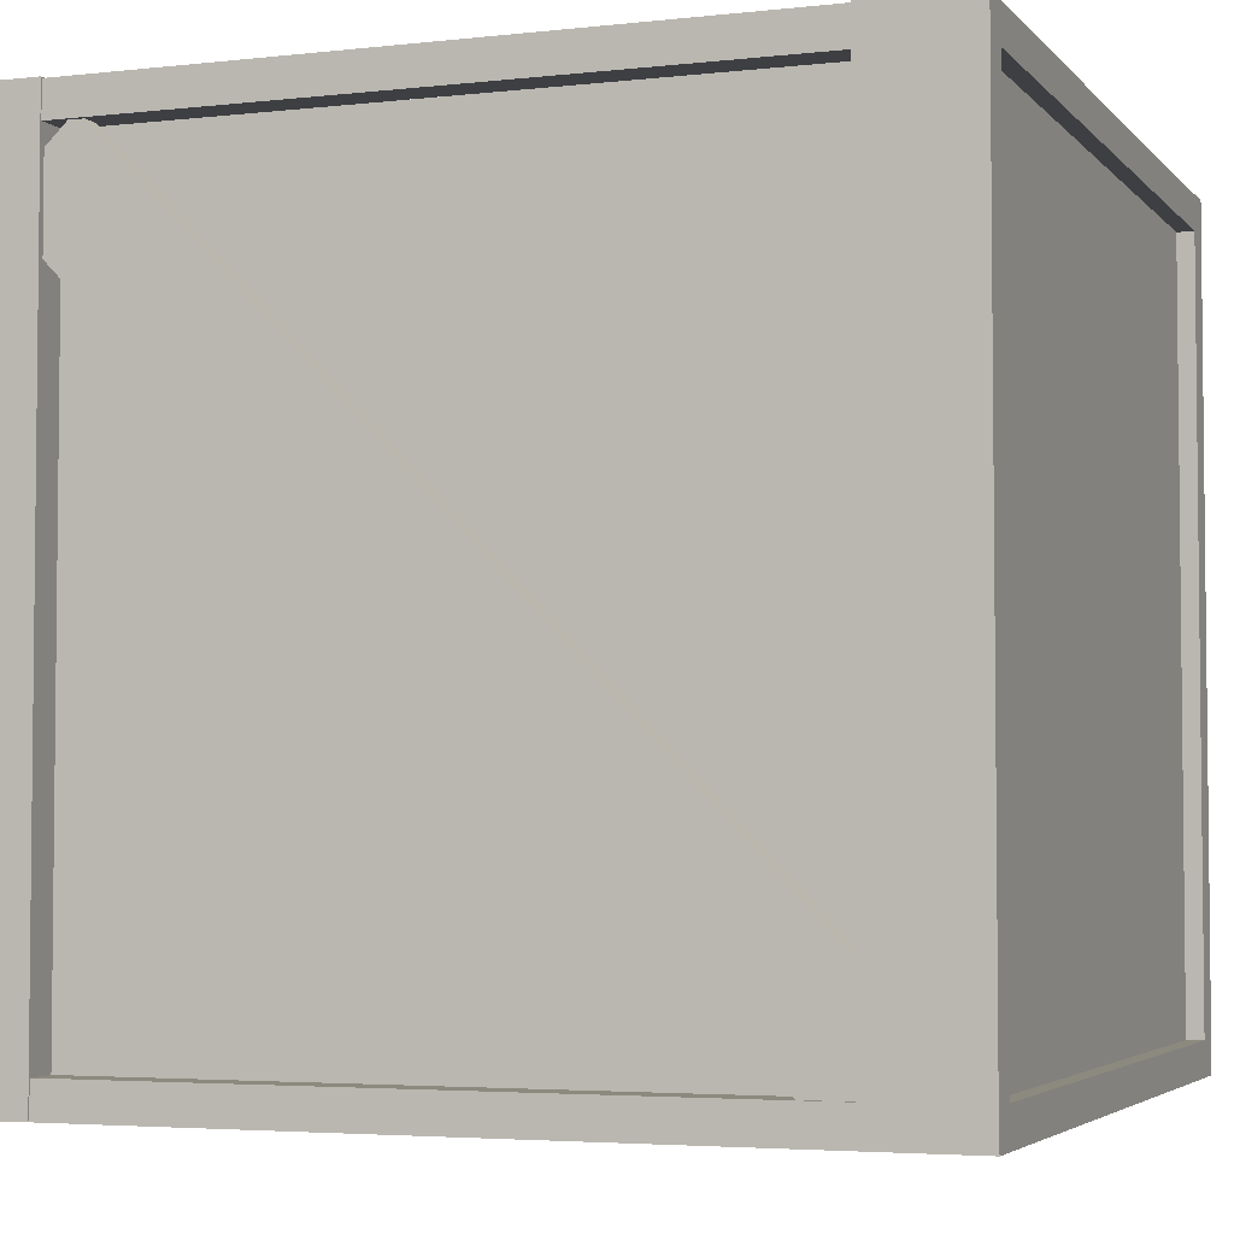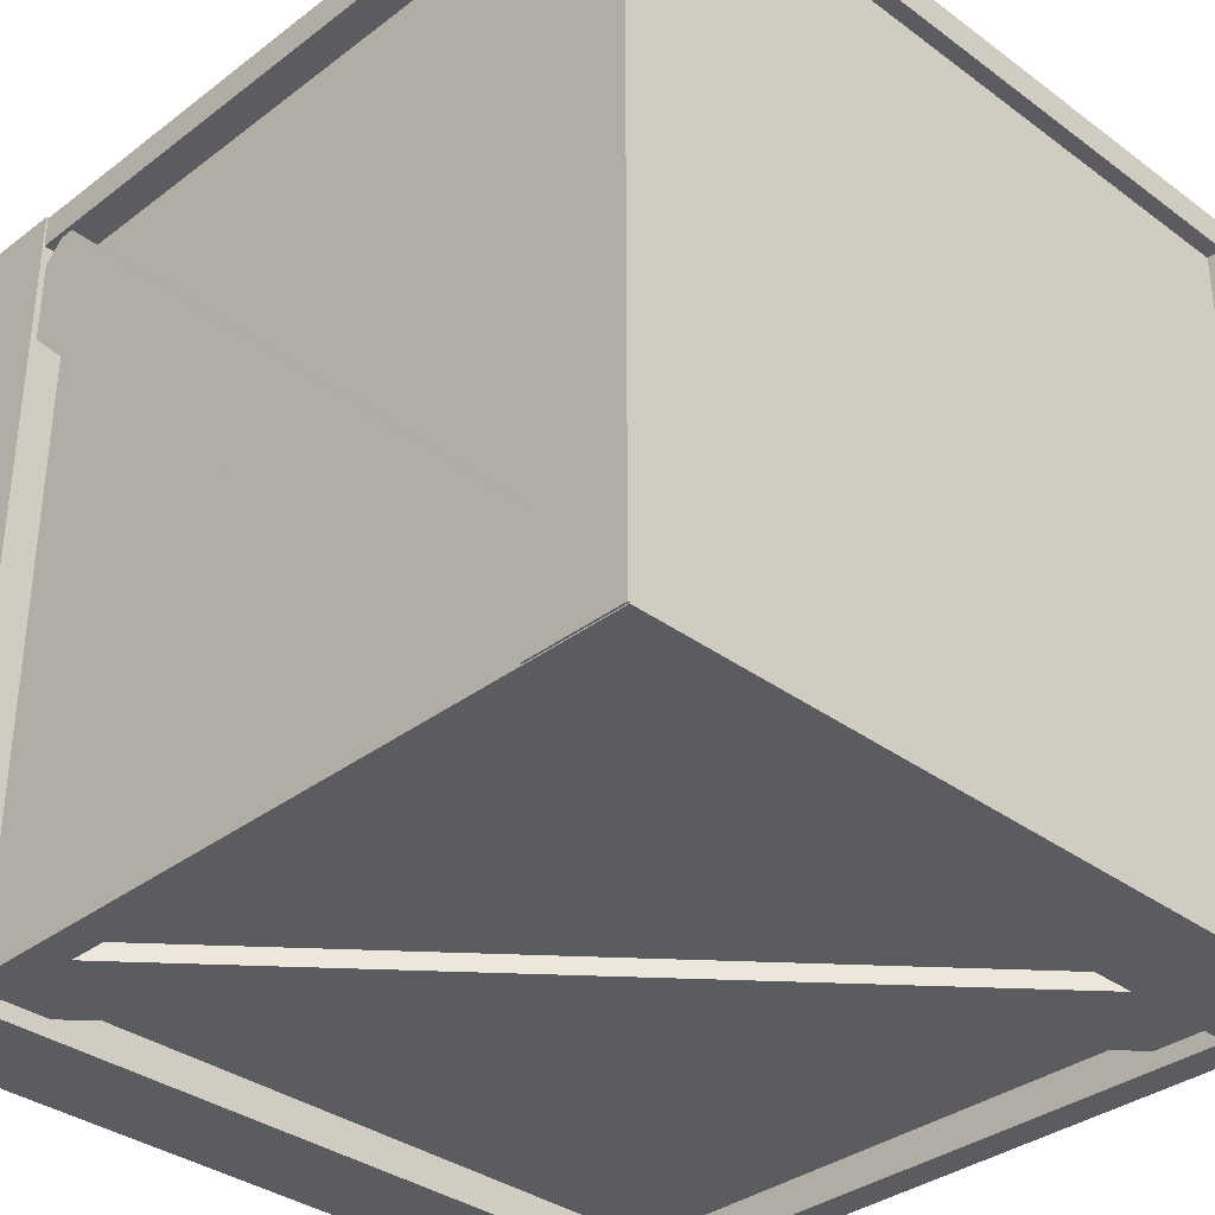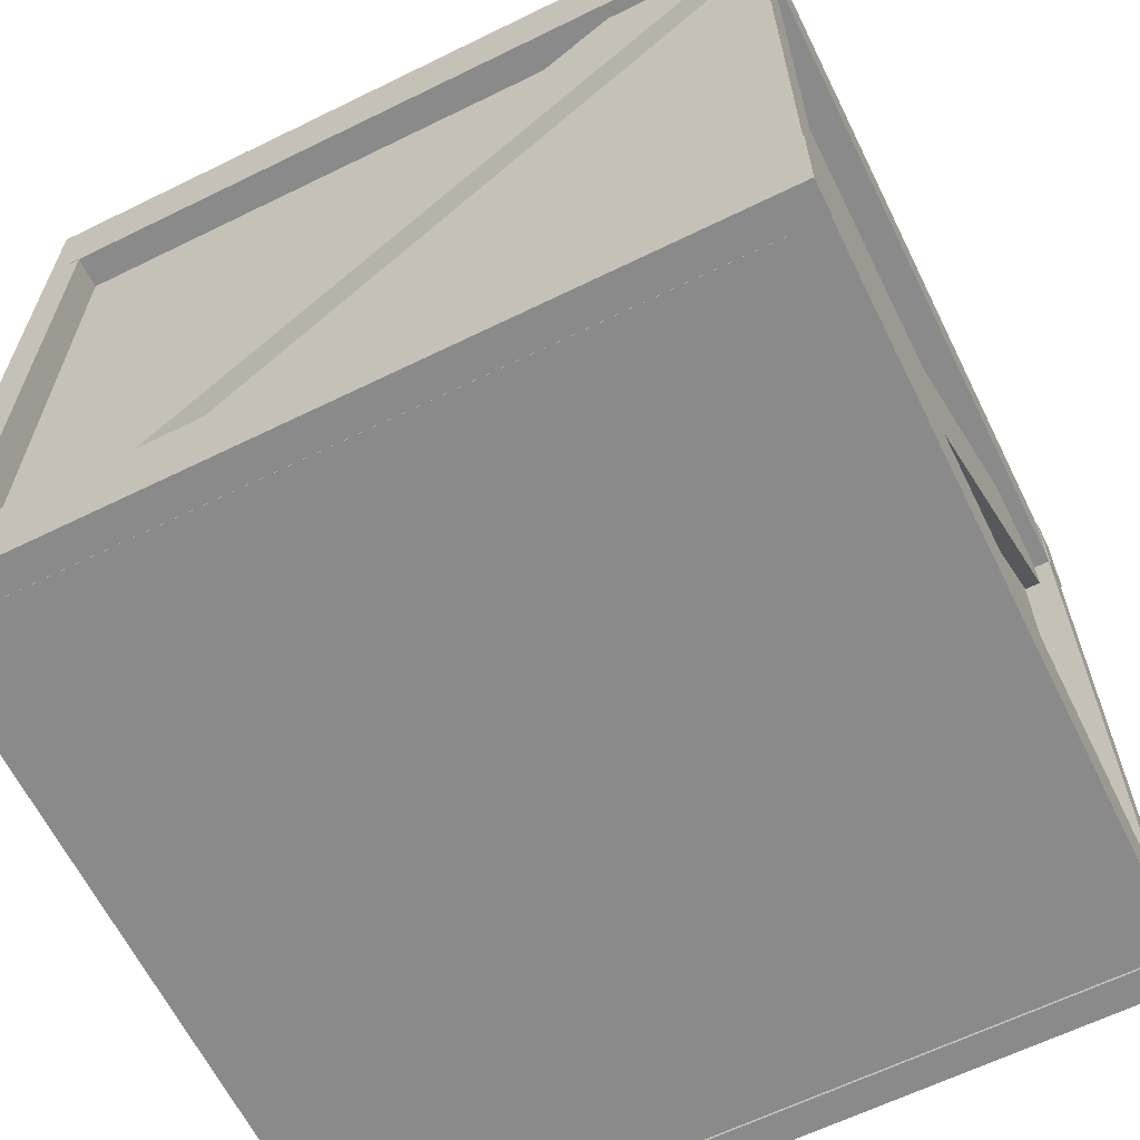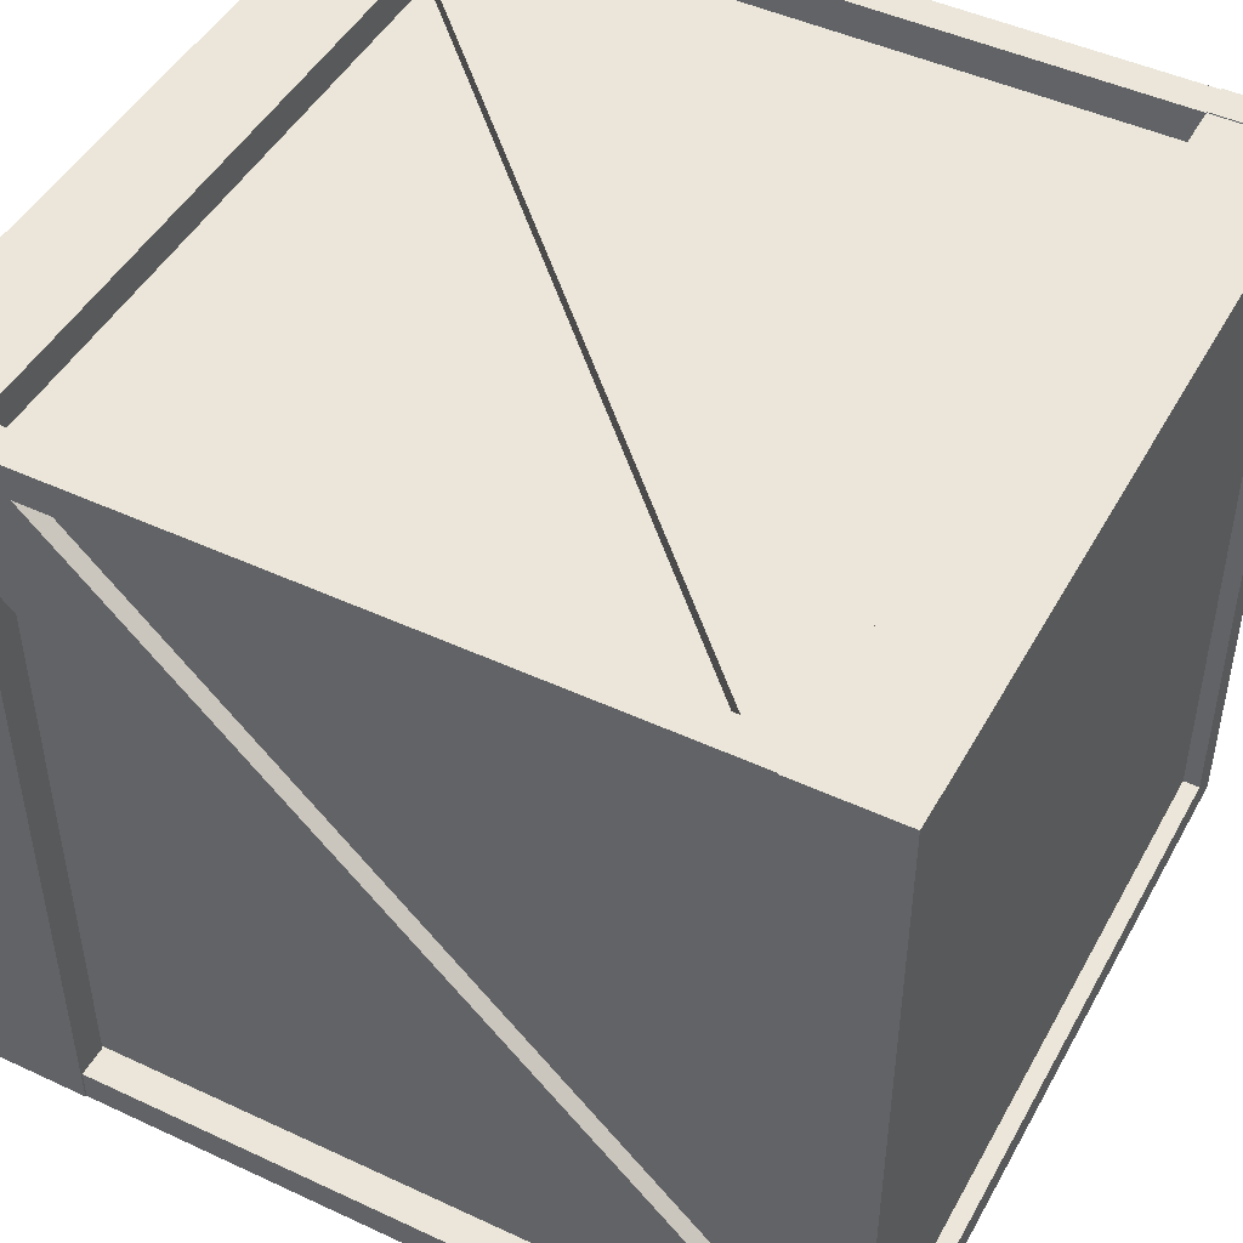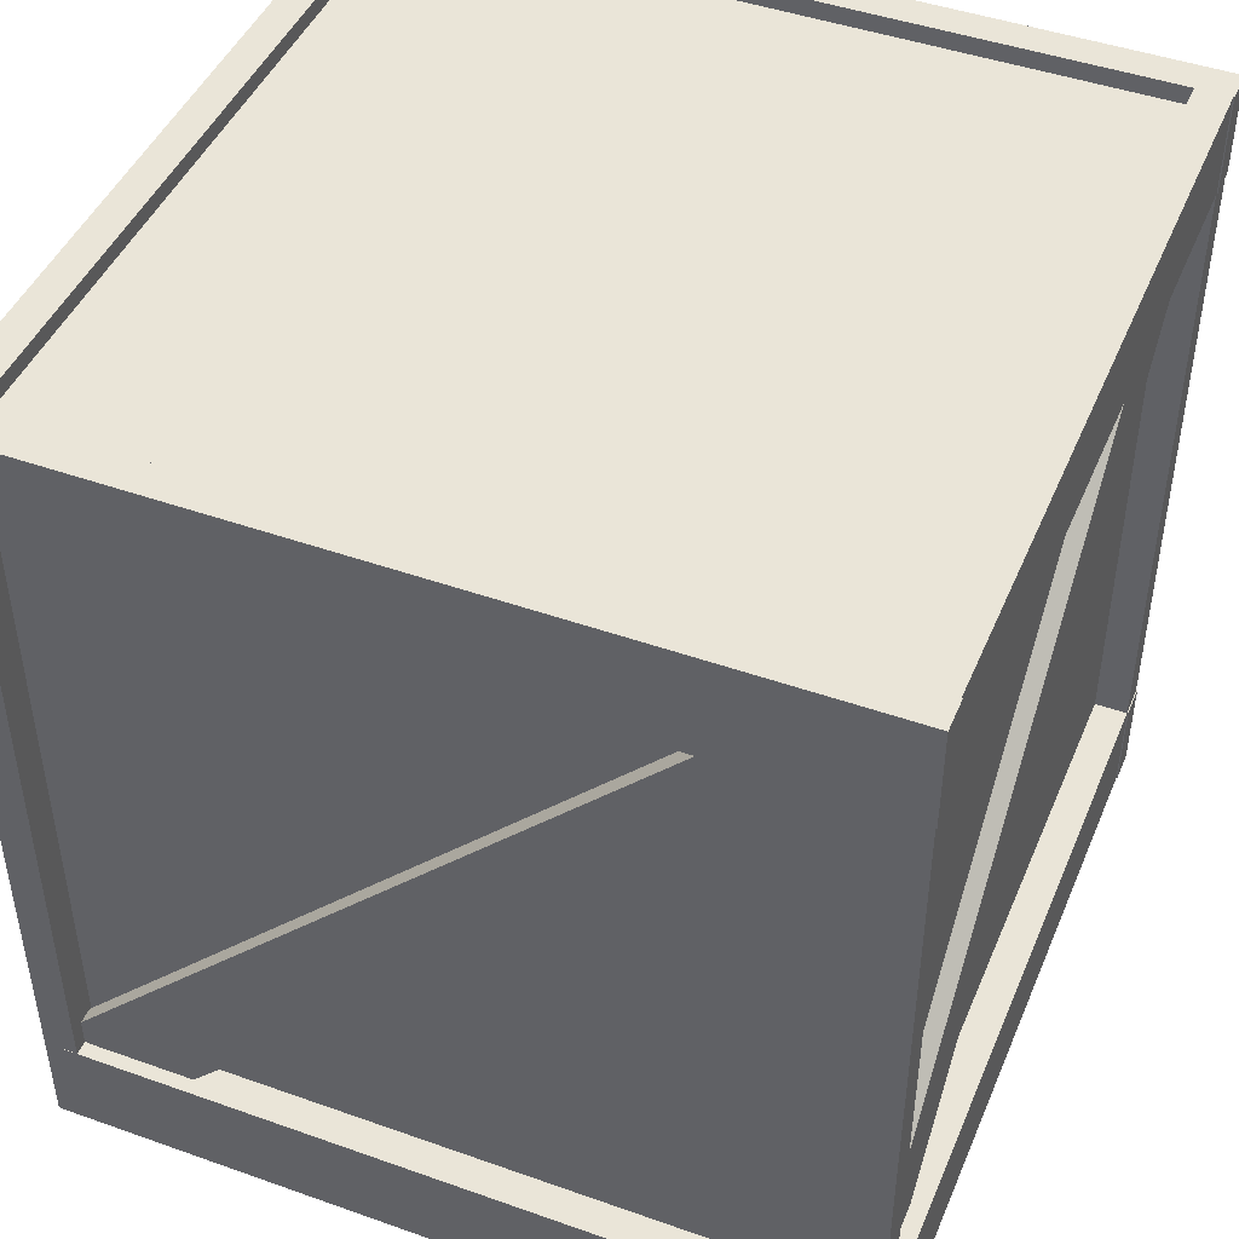
<metadata>
{"format":"obj","ext":"obj","renderer":"f3d","projection":"perspective","resolution":1024,"background":"white","views":[{"elev":-3.9,"azim":110.5,"up":"+Z"},{"elev":-34.7,"azim":135.4,"up":"+Z"},{"elev":-63.6,"azim":-63.7,"up":"+Y"},{"elev":47.1,"azim":117.8,"up":"+Z"},{"elev":45.5,"azim":-67.8,"up":"+Y"}]}
</metadata>
<code>
g Part1
v 46.51 0.8644 590.6
v 46.63 0.8644 590.6
v 46.51 0.3434 591.1
v 46.63 0.3434 591.1
v 46.63 6.08 595.6
v 46.63 0.8644 590.6
v 46.51 6.08 595.6
v 46.51 0.8644 590.6
v 46.63 0.8644 590.6
v 46.63 6.08 595.6
v 46.63 0.3434 591.1
v 46.63 5.559 596.2
v 46.63 6.08 595.6
v 46.51 6.08 595.6
v 46.63 5.559 596.2
v 46.51 5.559 596.2
v 46.51 5.559 596.2
v 46.51 0.3434 591.1
v 46.63 5.559 596.2
v 46.63 0.3434 591.1
v 46.51 6.08 595.6
v 46.51 0.8644 590.6
v 46.51 5.559 596.2
v 46.51 0.3434 591.1
f 1 2 3
f 3 2 4
f 5 6 7
f 7 6 8
f 9 10 11
f 11 10 12
f 13 14 15
f 15 14 16
f 17 18 19
f 19 18 20
f 21 22 23
f 23 22 24
g Part2
v 52.24 0.4236 595.7
v 52.37 0.4236 595.7
v 52.24 0.9631 596.2
v 52.37 0.9631 596.2
v 52.37 5.461 590.5
v 52.37 0.4236 595.7
v 52.24 5.461 590.5
v 52.24 0.4236 595.7
v 52.37 0.4236 595.7
v 52.37 5.461 590.5
v 52.37 0.9631 596.2
v 52.37 6 591
v 52.37 5.461 590.5
v 52.24 5.461 590.5
v 52.37 6 591
v 52.24 6 591
v 52.24 6 591
v 52.24 0.9631 596.2
v 52.37 6 591
v 52.37 0.9631 596.2
v 52.24 5.461 590.5
v 52.24 0.4236 595.7
v 52.24 6 591
v 52.24 0.9631 596.2
f 25 26 27
f 27 26 28
f 29 30 31
f 31 30 32
f 33 34 35
f 35 34 36
f 37 38 39
f 39 38 40
f 41 42 43
f 43 42 44
f 45 46 47
f 47 46 48
g Part3
v 47.05 0.4236 596.2
v 47.05 0.4236 596.3
v 46.53 0.9631 596.2
v 46.53 0.9631 596.3
v 52.27 5.461 596.3
v 47.05 0.4236 596.3
v 52.27 5.461 596.2
v 47.05 0.4236 596.2
v 47.05 0.4236 596.3
v 52.27 5.461 596.3
v 46.53 0.9631 596.3
v 51.75 6 596.3
v 52.27 5.461 596.3
v 52.27 5.461 596.2
v 51.75 6 596.3
v 51.75 6 596.2
v 51.75 6 596.2
v 46.53 0.9631 596.2
v 51.75 6 596.3
v 46.53 0.9631 596.3
v 52.27 5.461 596.2
v 47.05 0.4236 596.2
v 51.75 6 596.2
v 46.53 0.9631 596.2
f 49 50 51
f 51 50 52
f 53 54 55
f 55 54 56
f 57 58 59
f 59 58 60
f 61 62 63
f 63 62 64
f 65 66 67
f 67 66 68
f 69 70 71
f 71 70 72
g Part4
v 52.4 6.375 590.4
v 52.4 6.375 590.7
v 52.4 5.625 590.4
v 52.4 5.625 590.7
v 46.4 6.375 590.7
v 52.4 6.375 590.7
v 46.4 6.375 590.4
v 52.4 6.375 590.4
v 52.4 6.375 590.7
v 46.4 6.375 590.7
v 52.4 5.625 590.7
v 46.4 5.625 590.7
v 46.4 6.375 590.7
v 46.4 6.375 590.4
v 46.4 5.625 590.7
v 46.4 5.625 590.4
v 46.4 5.625 590.4
v 52.4 5.625 590.4
v 46.4 5.625 590.7
v 52.4 5.625 590.7
v 46.4 6.375 590.4
v 52.4 6.375 590.4
v 46.4 5.625 590.4
v 52.4 5.625 590.4
f 73 74 75
f 75 74 76
f 77 78 79
f 79 78 80
f 81 82 83
f 83 82 84
f 85 86 87
f 87 86 88
f 89 90 91
f 91 90 92
f 93 94 95
f 95 94 96
g Part5
v 52.38 1.116 590.5
v 52.38 1.116 590.7
v 51.89 0.5502 590.5
v 51.89 0.5502 590.7
v 46.91 5.873 590.7
v 52.38 1.116 590.7
v 46.91 5.873 590.5
v 52.38 1.116 590.5
v 52.38 1.116 590.7
v 46.91 5.873 590.7
v 51.89 0.5502 590.7
v 46.42 5.307 590.7
v 46.91 5.873 590.7
v 46.91 5.873 590.5
v 46.42 5.307 590.7
v 46.42 5.307 590.5
v 46.42 5.307 590.5
v 51.89 0.5502 590.5
v 46.42 5.307 590.7
v 51.89 0.5502 590.7
v 46.91 5.873 590.5
v 52.38 1.116 590.5
v 46.42 5.307 590.5
v 51.89 0.5502 590.5
f 97 98 99
f 99 98 100
f 101 102 103
f 103 102 104
f 105 106 107
f 107 106 108
f 109 110 111
f 111 110 112
f 113 114 115
f 115 114 116
f 117 118 119
f 119 118 120
g Part6
v 52.16 6.375 590.4
v 52.41 6.375 590.4
v 52.16 5.625 590.4
v 52.41 5.625 590.4
v 52.41 6.375 596.4
v 52.41 6.375 590.4
v 52.16 6.375 596.4
v 52.16 6.375 590.4
v 52.41 6.375 590.4
v 52.41 6.375 596.4
v 52.41 5.625 590.4
v 52.41 5.625 596.4
v 52.41 6.375 596.4
v 52.16 6.375 596.4
v 52.41 5.625 596.4
v 52.16 5.625 596.4
v 52.16 5.625 596.4
v 52.16 5.625 590.4
v 52.41 5.625 596.4
v 52.41 5.625 590.4
v 52.16 6.375 596.4
v 52.16 6.375 590.4
v 52.16 5.625 596.4
v 52.16 5.625 590.4
f 121 122 123
f 123 122 124
f 125 126 127
f 127 126 128
f 129 130 131
f 131 130 132
f 133 134 135
f 135 134 136
f 137 138 139
f 139 138 140
f 141 142 143
f 143 142 144
g Part7
v 52.4 5.625 590.4
v 52.4 5.625 590.7
v 52.4 0.625 590.4
v 52.4 0.625 590.7
v 52.15 5.625 590.7
v 52.4 5.625 590.7
v 52.15 5.625 590.4
v 52.4 5.625 590.4
v 52.4 5.625 590.7
v 52.15 5.625 590.7
v 52.4 0.625 590.7
v 52.15 0.625 590.7
v 52.15 5.625 590.7
v 52.15 5.625 590.4
v 52.15 0.625 590.7
v 52.15 0.625 590.4
v 52.15 0.625 590.4
v 52.4 0.625 590.4
v 52.15 0.625 590.7
v 52.4 0.625 590.7
v 52.15 5.625 590.4
v 52.4 5.625 590.4
v 52.15 0.625 590.4
v 52.4 0.625 590.4
f 145 146 147
f 147 146 148
f 149 150 151
f 151 150 152
f 153 154 155
f 155 154 156
f 157 158 159
f 159 158 160
f 161 162 163
f 163 162 164
f 165 166 167
f 167 166 168
g Part8
v 46.4 6.375 590.4
v 46.65 6.375 590.4
v 46.4 5.625 590.4
v 46.65 5.625 590.4
v 46.65 6.375 596.4
v 46.65 6.375 590.4
v 46.4 6.375 596.4
v 46.4 6.375 590.4
v 46.65 6.375 590.4
v 46.65 6.375 596.4
v 46.65 5.625 590.4
v 46.65 5.625 596.4
v 46.65 6.375 596.4
v 46.4 6.375 596.4
v 46.65 5.625 596.4
v 46.4 5.625 596.4
v 46.4 5.625 596.4
v 46.4 5.625 590.4
v 46.65 5.625 596.4
v 46.65 5.625 590.4
v 46.4 6.375 596.4
v 46.4 6.375 590.4
v 46.4 5.625 596.4
v 46.4 5.625 590.4
f 169 170 171
f 171 170 172
f 173 174 175
f 175 174 176
f 177 178 179
f 179 178 180
f 181 182 183
f 183 182 184
f 185 186 187
f 187 186 188
f 189 190 191
f 191 190 192
g Part9
v 52.4 6.375 596.2
v 52.4 6.375 596.4
v 52.4 5.625 596.2
v 52.4 5.625 596.4
v 46.4 6.375 596.4
v 52.4 6.375 596.4
v 46.4 6.375 596.2
v 52.4 6.375 596.2
v 52.4 6.375 596.4
v 46.4 6.375 596.4
v 52.4 5.625 596.4
v 46.4 5.625 596.4
v 46.4 6.375 596.4
v 46.4 6.375 596.2
v 46.4 5.625 596.4
v 46.4 5.625 596.2
v 46.4 5.625 596.2
v 52.4 5.625 596.2
v 46.4 5.625 596.4
v 52.4 5.625 596.4
v 46.4 6.375 596.2
v 52.4 6.375 596.2
v 46.4 5.625 596.2
v 52.4 5.625 596.2
f 193 194 195
f 195 194 196
f 197 198 199
f 199 198 200
f 201 202 203
f 203 202 204
f 205 206 207
f 207 206 208
f 209 210 211
f 211 210 212
f 213 214 215
f 215 214 216
g Part10
v 46.65 5.625 590.4
v 46.65 5.625 590.7
v 46.65 0.625 590.4
v 46.65 0.625 590.7
v 46.4 5.625 590.7
v 46.65 5.625 590.7
v 46.4 5.625 590.4
v 46.65 5.625 590.4
v 46.65 5.625 590.7
v 46.4 5.625 590.7
v 46.65 0.625 590.7
v 46.4 0.625 590.7
v 46.4 5.625 590.7
v 46.4 5.625 590.4
v 46.4 0.625 590.7
v 46.4 0.625 590.4
v 46.4 0.625 590.4
v 46.65 0.625 590.4
v 46.4 0.625 590.7
v 46.65 0.625 590.7
v 46.4 5.625 590.4
v 46.65 5.625 590.4
v 46.4 0.625 590.4
v 46.65 0.625 590.4
f 217 218 219
f 219 218 220
f 221 222 223
f 223 222 224
f 225 226 227
f 227 226 228
f 229 230 231
f 231 230 232
f 233 234 235
f 235 234 236
f 237 238 239
f 239 238 240
g Part11
v 52.15 6.25 590.7
v 52.15 6.25 596.2
v 52.15 1.907e-06 590.7
v 52.15 1.907e-06 596.2
v 46.65 6.25 596.2
v 52.15 6.25 596.2
v 46.65 6.25 590.7
v 52.15 6.25 590.7
v 52.15 6.25 596.2
v 46.65 6.25 596.2
v 52.15 1.907e-06 596.2
v 46.65 1.907e-06 596.2
v 46.65 6.25 596.2
v 46.65 6.25 590.7
v 46.65 1.907e-06 596.2
v 46.65 1.907e-06 590.7
v 46.65 1.907e-06 590.7
v 52.15 1.907e-06 590.7
v 46.65 1.907e-06 596.2
v 52.15 1.907e-06 596.2
v 46.65 6.25 590.7
v 52.15 6.25 590.7
v 46.65 1.907e-06 590.7
v 52.15 1.907e-06 590.7
f 241 242 243
f 243 242 244
f 245 246 247
f 247 246 248
f 249 250 251
f 251 250 252
f 253 254 255
f 255 254 256
f 257 258 259
f 259 258 260
f 261 262 263
f 263 262 264
g Part12
v 52.4 0.75 590.4
v 52.4 0.75 590.7
v 52.4 1.907e-06 590.4
v 52.4 1.907e-06 590.7
v 46.4 0.75 590.7
v 52.4 0.75 590.7
v 46.4 0.75 590.4
v 52.4 0.75 590.4
v 52.4 0.75 590.7
v 46.4 0.75 590.7
v 52.4 1.907e-06 590.7
v 46.4 1.907e-06 590.7
v 46.4 0.75 590.7
v 46.4 0.75 590.4
v 46.4 1.907e-06 590.7
v 46.4 1.907e-06 590.4
v 46.4 1.907e-06 590.4
v 52.4 1.907e-06 590.4
v 46.4 1.907e-06 590.7
v 52.4 1.907e-06 590.7
v 46.4 0.75 590.4
v 52.4 0.75 590.4
v 46.4 1.907e-06 590.4
v 52.4 1.907e-06 590.4
f 265 266 267
f 267 266 268
f 269 270 271
f 271 270 272
f 273 274 275
f 275 274 276
f 277 278 279
f 279 278 280
f 281 282 283
f 283 282 284
f 285 286 287
f 287 286 288
g Part13
v 52.4 5.625 596.2
v 52.4 5.625 596.4
v 52.4 0.625 596.2
v 52.4 0.625 596.4
v 52.15 5.625 596.4
v 52.4 5.625 596.4
v 52.15 5.625 596.2
v 52.4 5.625 596.2
v 52.4 5.625 596.4
v 52.15 5.625 596.4
v 52.4 0.625 596.4
v 52.15 0.625 596.4
v 52.15 5.625 596.4
v 52.15 5.625 596.2
v 52.15 0.625 596.4
v 52.15 0.625 596.2
v 52.15 0.625 596.2
v 52.4 0.625 596.2
v 52.15 0.625 596.4
v 52.4 0.625 596.4
v 52.15 5.625 596.2
v 52.4 5.625 596.2
v 52.15 0.625 596.2
v 52.4 0.625 596.2
f 289 290 291
f 291 290 292
f 293 294 295
f 295 294 296
f 297 298 299
f 299 298 300
f 301 302 303
f 303 302 304
f 305 306 307
f 307 306 308
f 309 310 311
f 311 310 312
g Part14
v 52.16 0.75 590.4
v 52.41 0.75 590.4
v 52.16 1.907e-06 590.4
v 52.41 1.907e-06 590.4
v 52.41 0.75 596.4
v 52.41 0.75 590.4
v 52.16 0.75 596.4
v 52.16 0.75 590.4
v 52.41 0.75 590.4
v 52.41 0.75 596.4
v 52.41 1.907e-06 590.4
v 52.41 1.907e-06 596.4
v 52.41 0.75 596.4
v 52.16 0.75 596.4
v 52.41 1.907e-06 596.4
v 52.16 1.907e-06 596.4
v 52.16 1.907e-06 596.4
v 52.16 1.907e-06 590.4
v 52.41 1.907e-06 596.4
v 52.41 1.907e-06 590.4
v 52.16 0.75 596.4
v 52.16 0.75 590.4
v 52.16 1.907e-06 596.4
v 52.16 1.907e-06 590.4
f 313 314 315
f 315 314 316
f 317 318 319
f 319 318 320
f 321 322 323
f 323 322 324
f 325 326 327
f 327 326 328
f 329 330 331
f 331 330 332
f 333 334 335
f 335 334 336
g Part15
v 46.4 0.75 590.4
v 46.65 0.75 590.4
v 46.4 1.907e-06 590.4
v 46.65 1.907e-06 590.4
v 46.65 0.75 596.4
v 46.65 0.75 590.4
v 46.4 0.75 596.4
v 46.4 0.75 590.4
v 46.65 0.75 590.4
v 46.65 0.75 596.4
v 46.65 1.907e-06 590.4
v 46.65 1.907e-06 596.4
v 46.65 0.75 596.4
v 46.4 0.75 596.4
v 46.65 1.907e-06 596.4
v 46.4 1.907e-06 596.4
v 46.4 1.907e-06 596.4
v 46.4 1.907e-06 590.4
v 46.65 1.907e-06 596.4
v 46.65 1.907e-06 590.4
v 46.4 0.75 596.4
v 46.4 0.75 590.4
v 46.4 1.907e-06 596.4
v 46.4 1.907e-06 590.4
f 337 338 339
f 339 338 340
f 341 342 343
f 343 342 344
f 345 346 347
f 347 346 348
f 349 350 351
f 351 350 352
f 353 354 355
f 355 354 356
f 357 358 359
f 359 358 360
g Part16
v 46.65 5.625 596.2
v 46.65 5.625 596.4
v 46.65 0.625 596.2
v 46.65 0.625 596.4
v 46.4 5.625 596.4
v 46.65 5.625 596.4
v 46.4 5.625 596.2
v 46.65 5.625 596.2
v 46.65 5.625 596.4
v 46.4 5.625 596.4
v 46.65 0.625 596.4
v 46.4 0.625 596.4
v 46.4 5.625 596.4
v 46.4 5.625 596.2
v 46.4 0.625 596.4
v 46.4 0.625 596.2
v 46.4 0.625 596.2
v 46.65 0.625 596.2
v 46.4 0.625 596.4
v 46.65 0.625 596.4
v 46.4 5.625 596.2
v 46.65 5.625 596.2
v 46.4 0.625 596.2
v 46.65 0.625 596.2
f 361 362 363
f 363 362 364
f 365 366 367
f 367 366 368
f 369 370 371
f 371 370 372
f 373 374 375
f 375 374 376
f 377 378 379
f 379 378 380
f 381 382 383
f 383 382 384
g Part17
v 52.4 0.75 596.2
v 52.4 0.75 596.4
v 52.4 1.907e-06 596.2
v 52.4 1.907e-06 596.4
v 46.4 0.75 596.4
v 52.4 0.75 596.4
v 46.4 0.75 596.2
v 52.4 0.75 596.2
v 52.4 0.75 596.4
v 46.4 0.75 596.4
v 52.4 1.907e-06 596.4
v 46.4 1.907e-06 596.4
v 46.4 0.75 596.4
v 46.4 0.75 596.2
v 46.4 1.907e-06 596.4
v 46.4 1.907e-06 596.2
v 46.4 1.907e-06 596.2
v 52.4 1.907e-06 596.2
v 46.4 1.907e-06 596.4
v 52.4 1.907e-06 596.4
v 46.4 0.75 596.2
v 52.4 0.75 596.2
v 46.4 1.907e-06 596.2
v 52.4 1.907e-06 596.2
f 385 386 387
f 387 386 388
f 389 390 391
f 391 390 392
f 393 394 395
f 395 394 396
f 397 398 399
f 399 398 400
f 401 402 403
f 403 402 404
f 405 406 407
f 407 406 408

</code>
